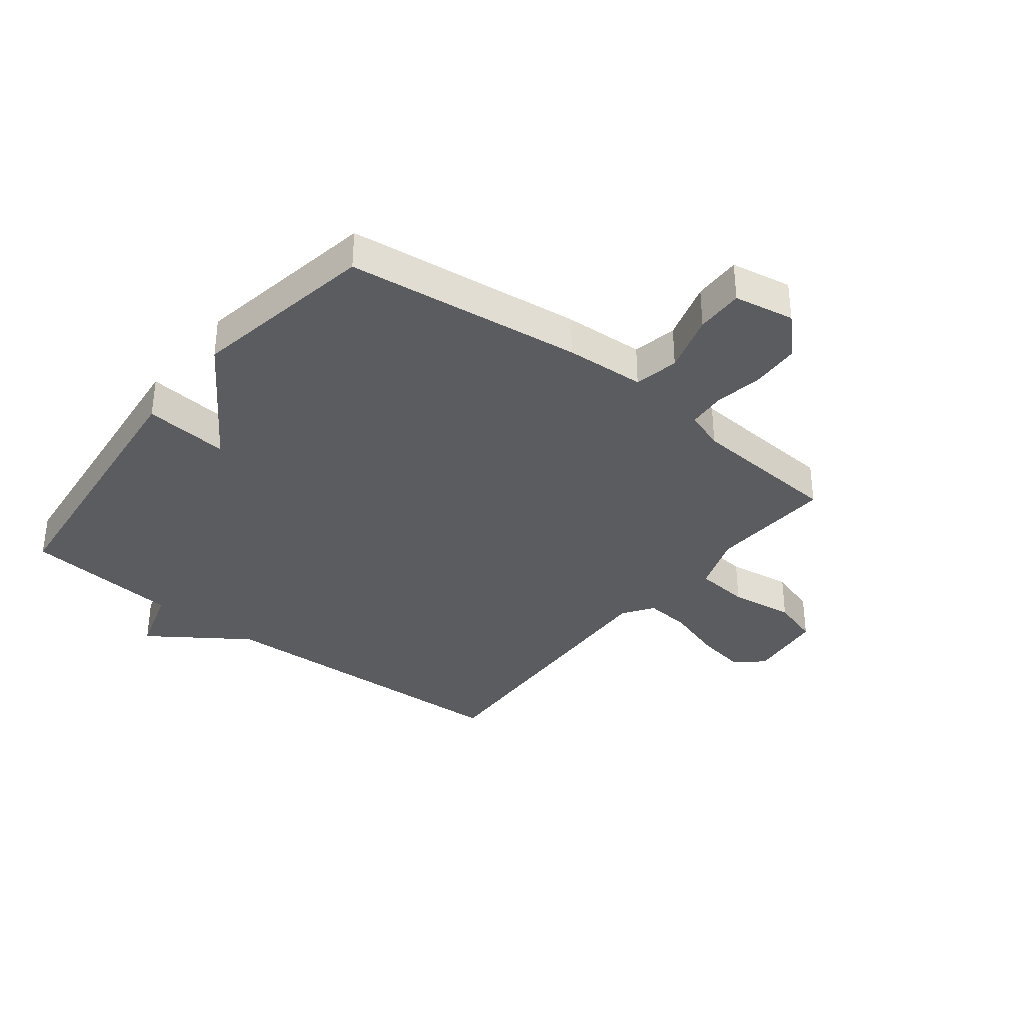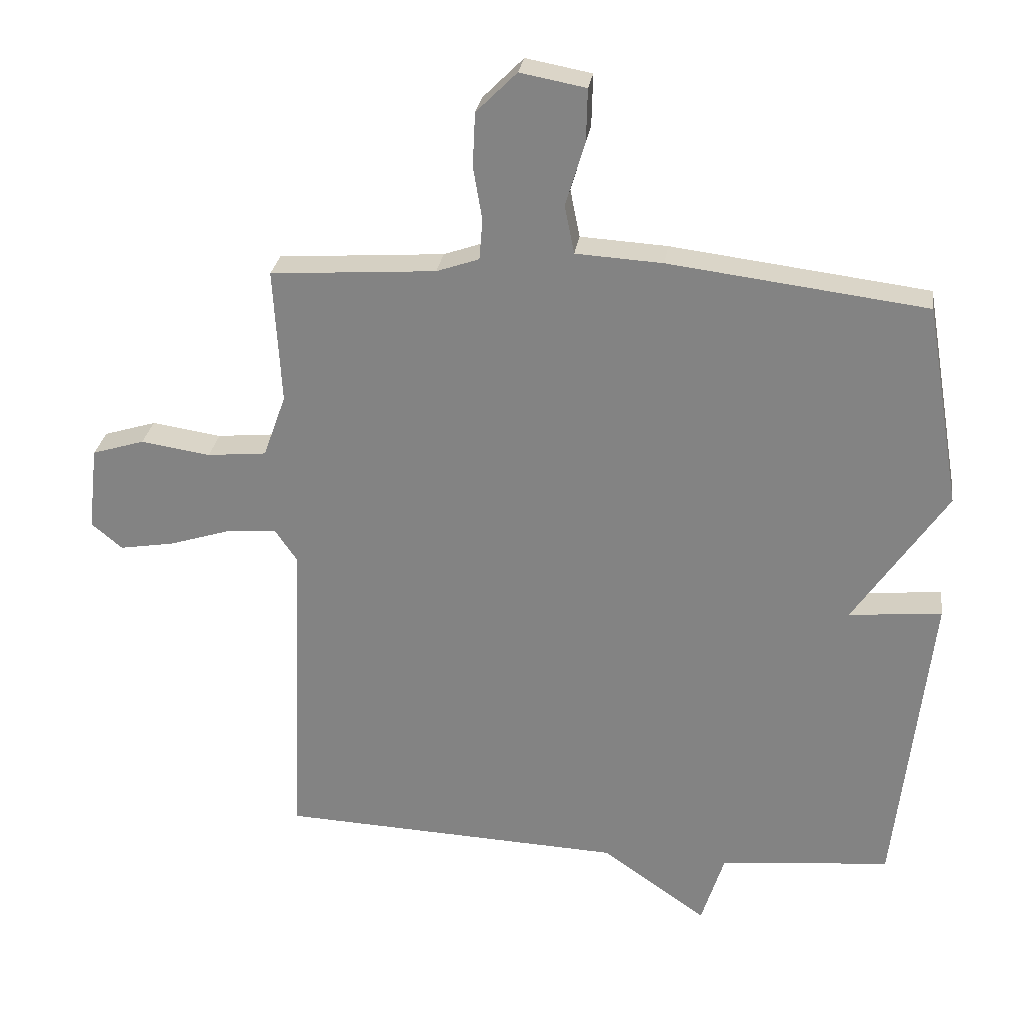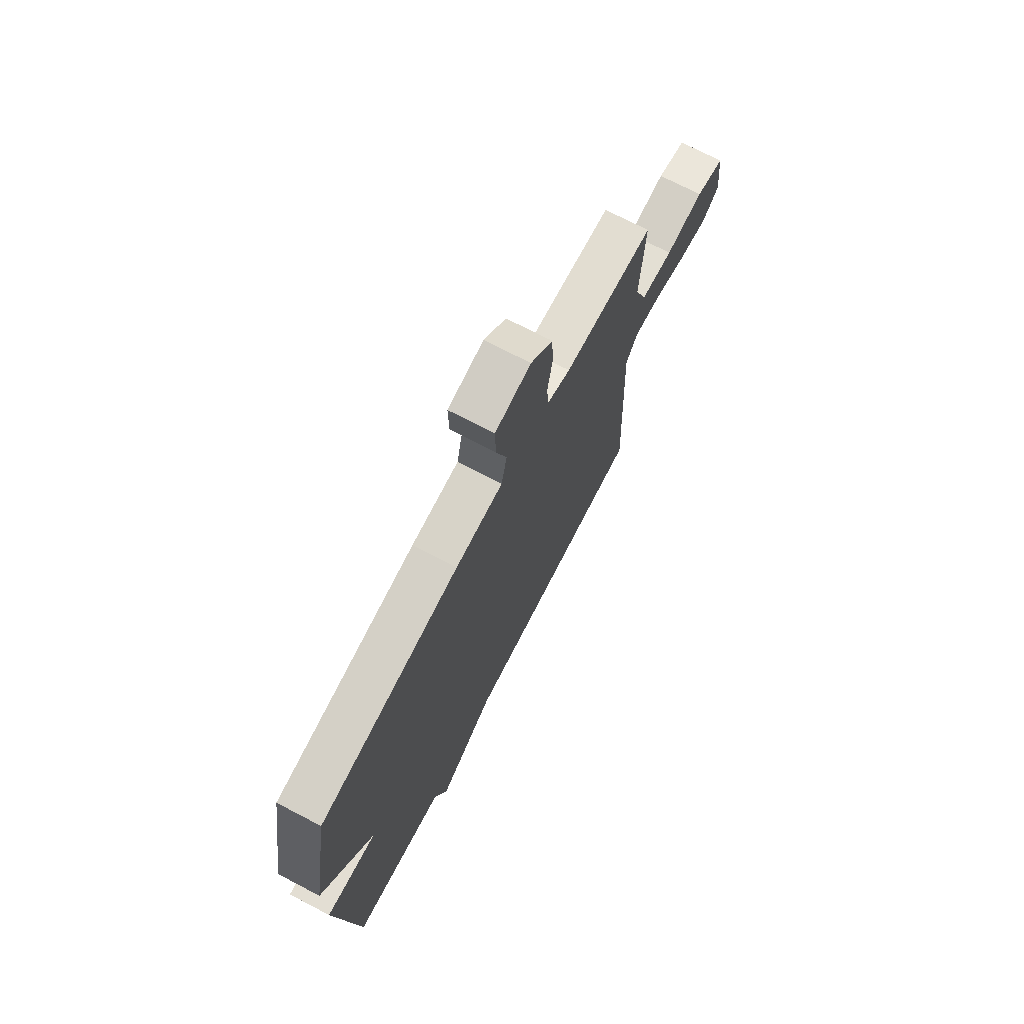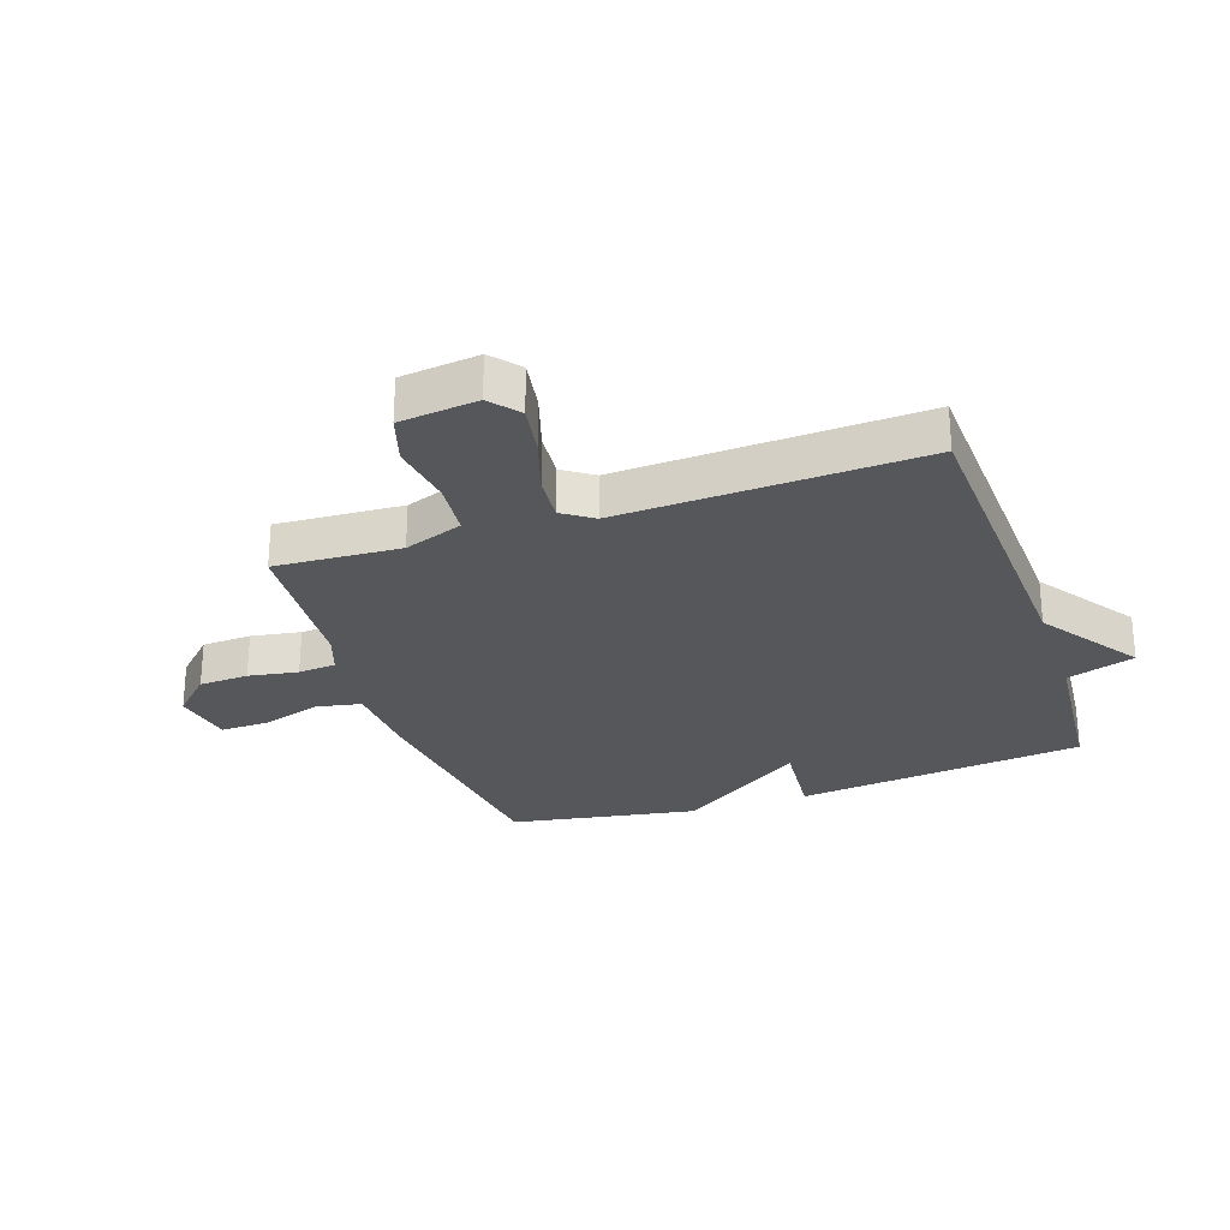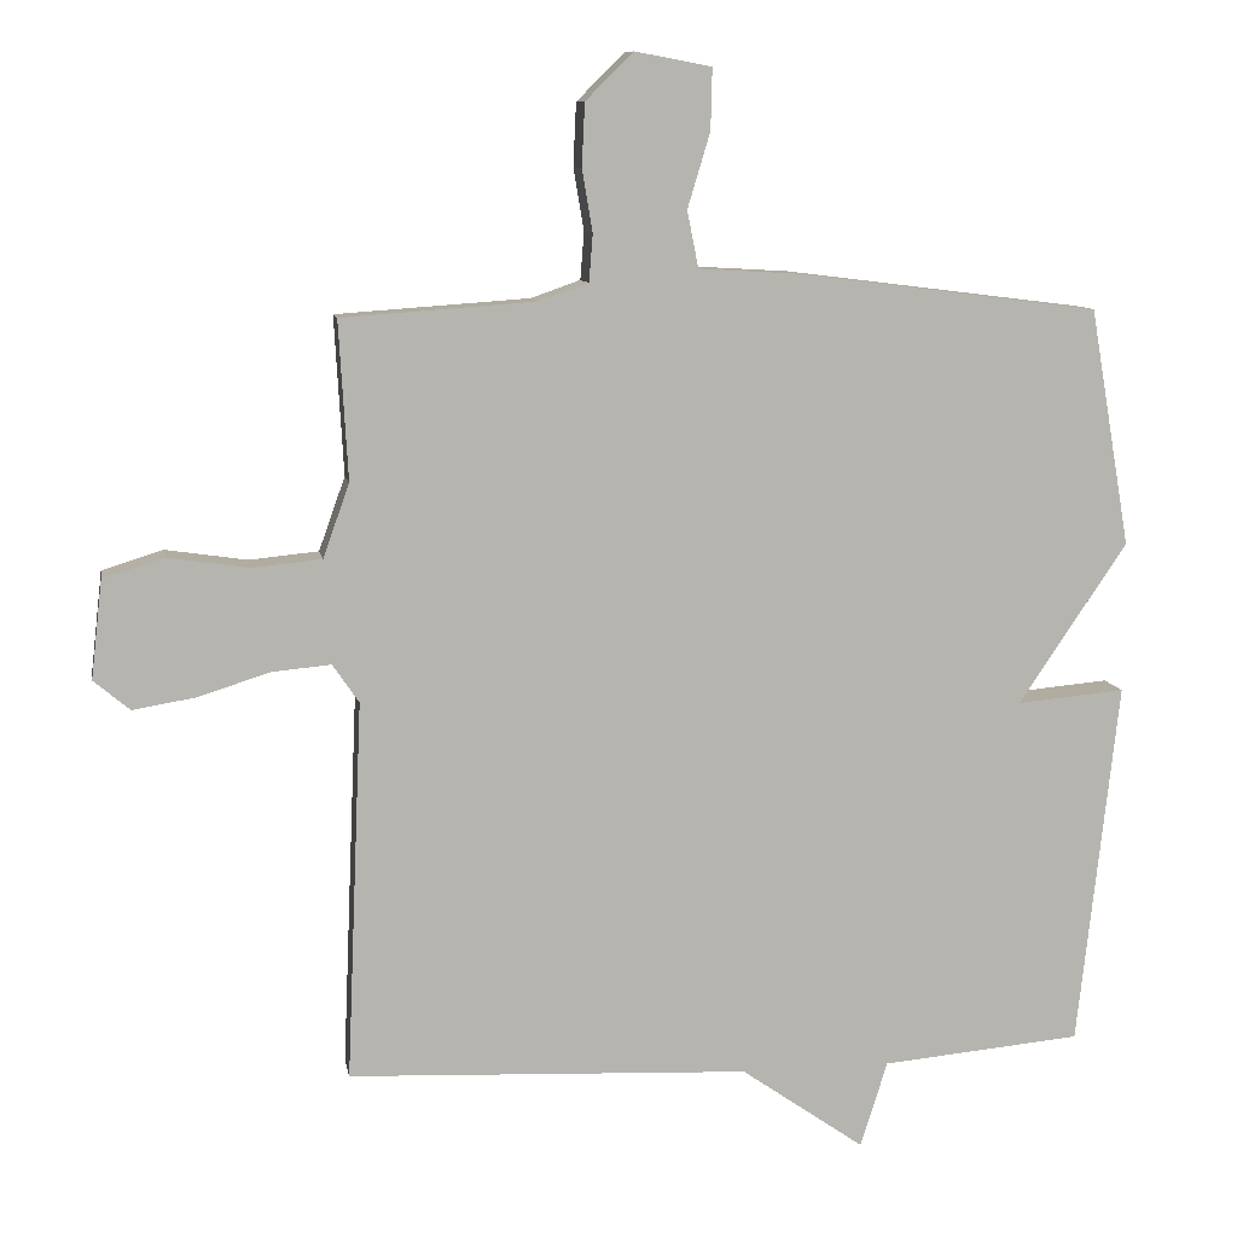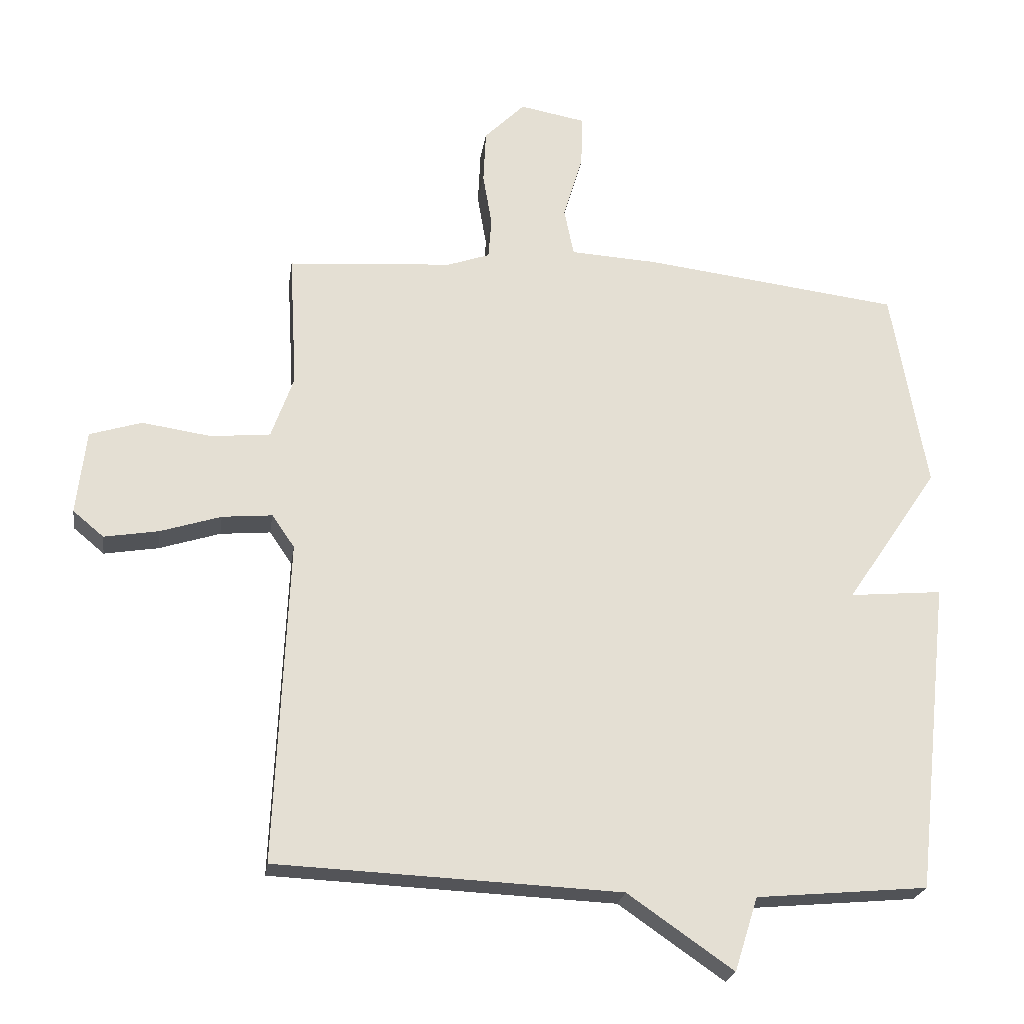
<metadata>
{"format":"obj","ext":"obj","renderer":"f3d","projection":"perspective","resolution":1024,"background":"white","views":[{"elev":-35.2,"azim":-38.3,"up":"+Y"},{"elev":27.7,"azim":-172.0,"up":"+Z"},{"elev":72.5,"azim":-62.5,"up":"+Z"},{"elev":-27.4,"azim":108.8,"up":"+Y"},{"elev":9.6,"azim":170.1,"up":"+Z"},{"elev":-23.0,"azim":171.8,"up":"+Z"}]}
</metadata>
<code>
v 0.5 0.07 0.5
v 0.488 0.07 0.29
v 0.523 0.07 0.192
v 0.615 0.07 0.183
v 0.723 0.07 0.199
v 0.804 0.07 0.174
v 0.819 0.07 0.043
v 0.771 0.07 0.003
v 0.687 0.07 0.017
v 0.592 0.07 0.047
v 0.514 0.07 0.054
v 0.479 0.07 0.003
v 0.5 0.07 -0.5
v -0.034 0.07 -0.524
v -0.198 0.07 -0.638
v -0.234 0.07 -0.524
v -0.5 0.07 -0.5
v -0.554 0.07 -0.015
v -0.41 0.07 -0.028
v -0.554 0.07 0.185
v -0.5 0.07 0.5
v -0.101 0.07 0.55
v 0.034 0.07 0.558
v 0.049 0.07 0.633
v 0.019 0.07 0.733
v 0.017 0.07 0.814
v 0.119 0.07 0.833
v 0.182 0.07 0.77
v 0.186 0.07 0.687
v 0.172 0.07 0.604
v 0.177 0.07 0.541
v 0.243 0.07 0.518
v 0.5 0 0.5
v 0.488 0 0.29
v 0.523 0 0.192
v 0.615 0 0.183
v 0.723 0 0.199
v 0.804 0 0.174
v 0.819 0 0.043
v 0.771 0 0.003
v 0.687 0 0.017
v 0.592 0 0.047
v 0.514 0 0.054
v 0.479 0 0.003
v 0.5 0 -0.5
v -0.034 0 -0.524
v -0.198 0 -0.638
v -0.234 0 -0.524
v -0.5 0 -0.5
v -0.554 0 -0.015
v -0.41 0 -0.028
v -0.554 0 0.185
v -0.5 0 0.5
v -0.101 0 0.55
v 0.034 0 0.558
v 0.049 0 0.633
v 0.019 0 0.733
v 0.017 0 0.814
v 0.119 0 0.833
v 0.182 0 0.77
v 0.186 0 0.687
v 0.172 0 0.604
v 0.177 0 0.541
v 0.243 0 0.518
f 28 29 30
f 27 28 30
f 26 27 30
f 25 26 30
f 24 25 30
f 23 24 30 31
f 23 31 32
f 22 23 32
f 21 22 32
f 20 21 32
f 19 20 32
f 16 17 18 19
f 14 15 16
f 16 19 32
f 14 16 32
f 13 14 32
f 12 13 32
f 8 9 10
f 7 8 10
f 6 7 10
f 5 6 10
f 4 5 10
f 3 4 10 11
f 11 12 32
f 3 11 32
f 2 3 32
f 1 2 32
f 62 61 60
f 62 60 59
f 62 59 58
f 62 58 57
f 62 57 56
f 63 62 56 55
f 64 63 55
f 64 55 54
f 64 54 53
f 64 53 52
f 64 52 51
f 51 50 49 48
f 48 47 46
f 64 51 48
f 64 48 46
f 64 46 45
f 64 45 44
f 42 41 40
f 42 40 39
f 42 39 38
f 42 38 37
f 42 37 36
f 43 42 36 35
f 64 44 43
f 64 43 35
f 64 35 34
f 64 34 33
f 1 33 34 2
f 2 34 35 3
f 3 35 36 4
f 4 36 37 5
f 5 37 38 6
f 6 38 39 7
f 7 39 40 8
f 8 40 41 9
f 9 41 42 10
f 10 42 43 11
f 11 43 44 12
f 12 44 45 13
f 13 45 46 14
f 14 46 47 15
f 15 47 48 16
f 16 48 49 17
f 17 49 50 18
f 18 50 51 19
f 19 51 52 20
f 20 52 53 21
f 21 53 54 22
f 22 54 55 23
f 23 55 56 24
f 24 56 57 25
f 25 57 58 26
f 26 58 59 27
f 27 59 60 28
f 28 60 61 29
f 29 61 62 30
f 30 62 63 31
f 31 63 64 32
f 32 64 33 1

</code>
